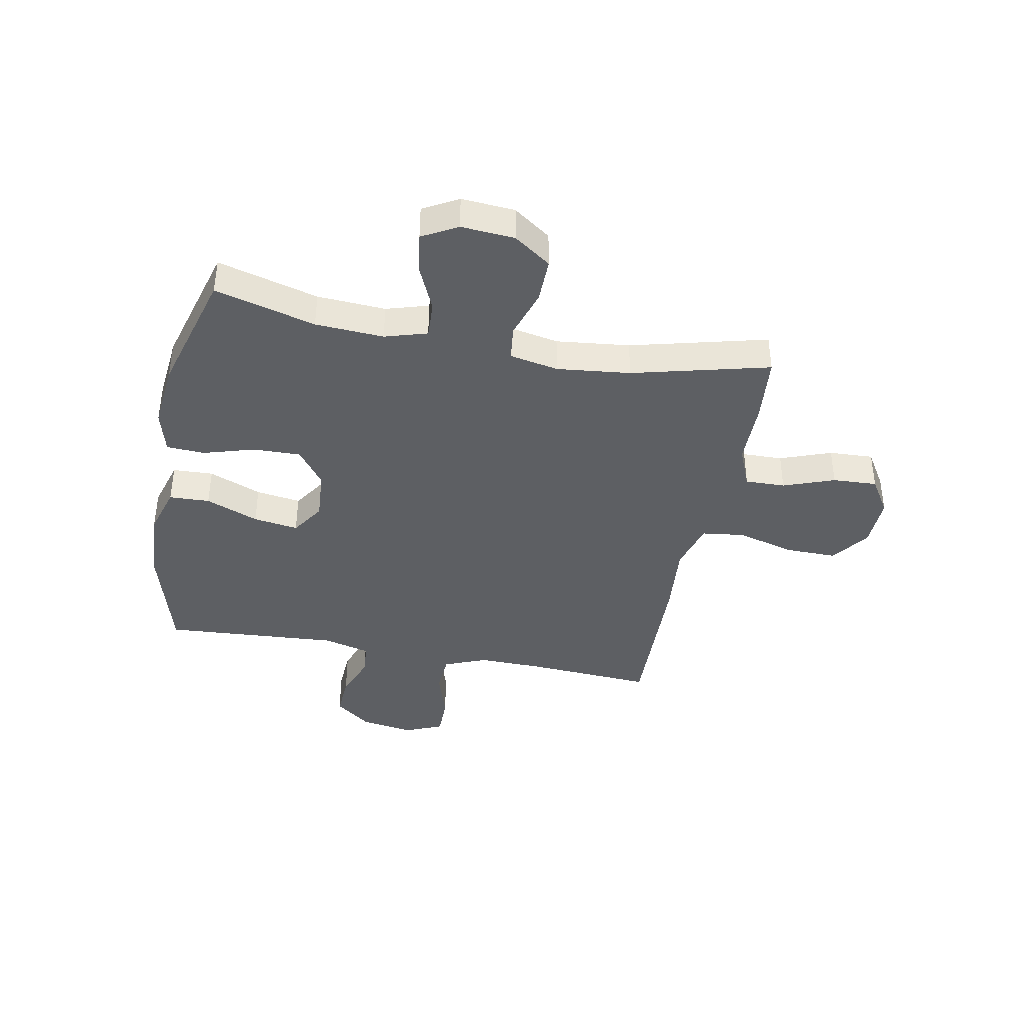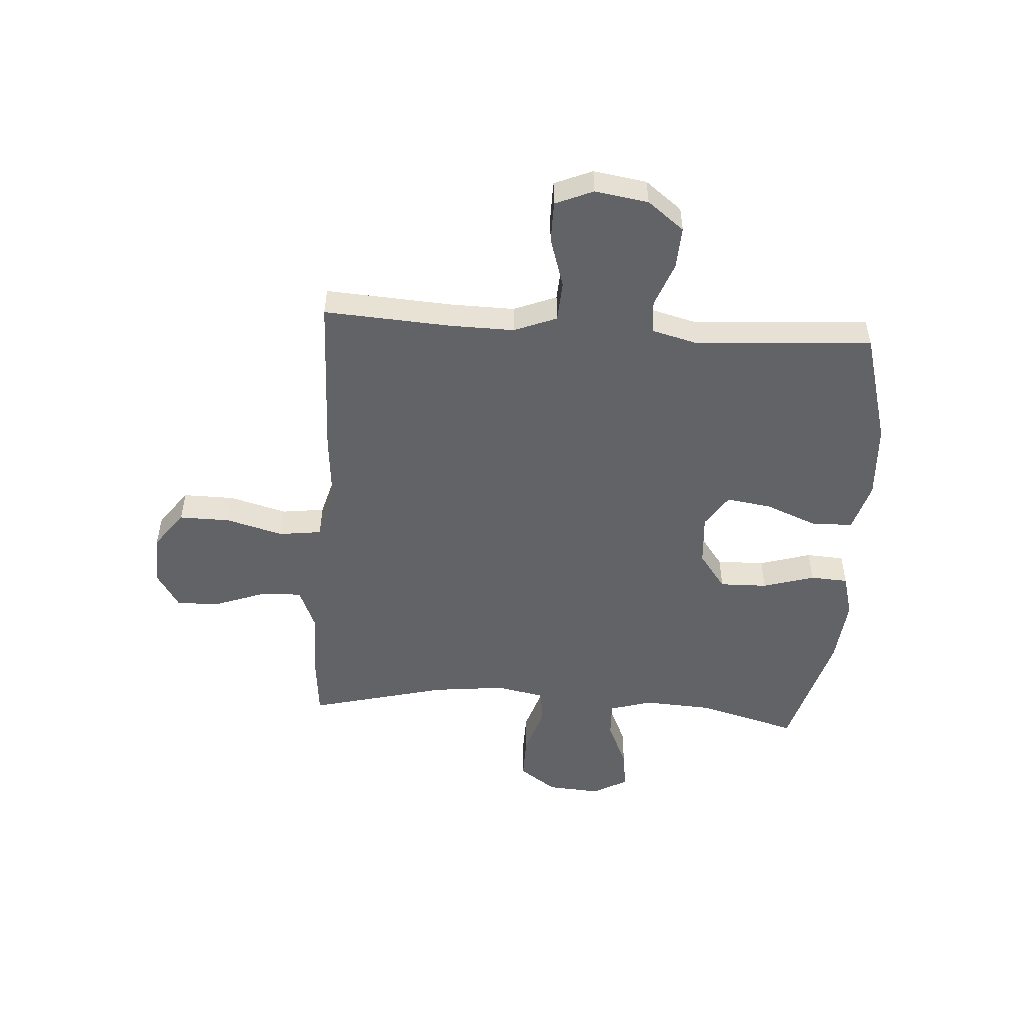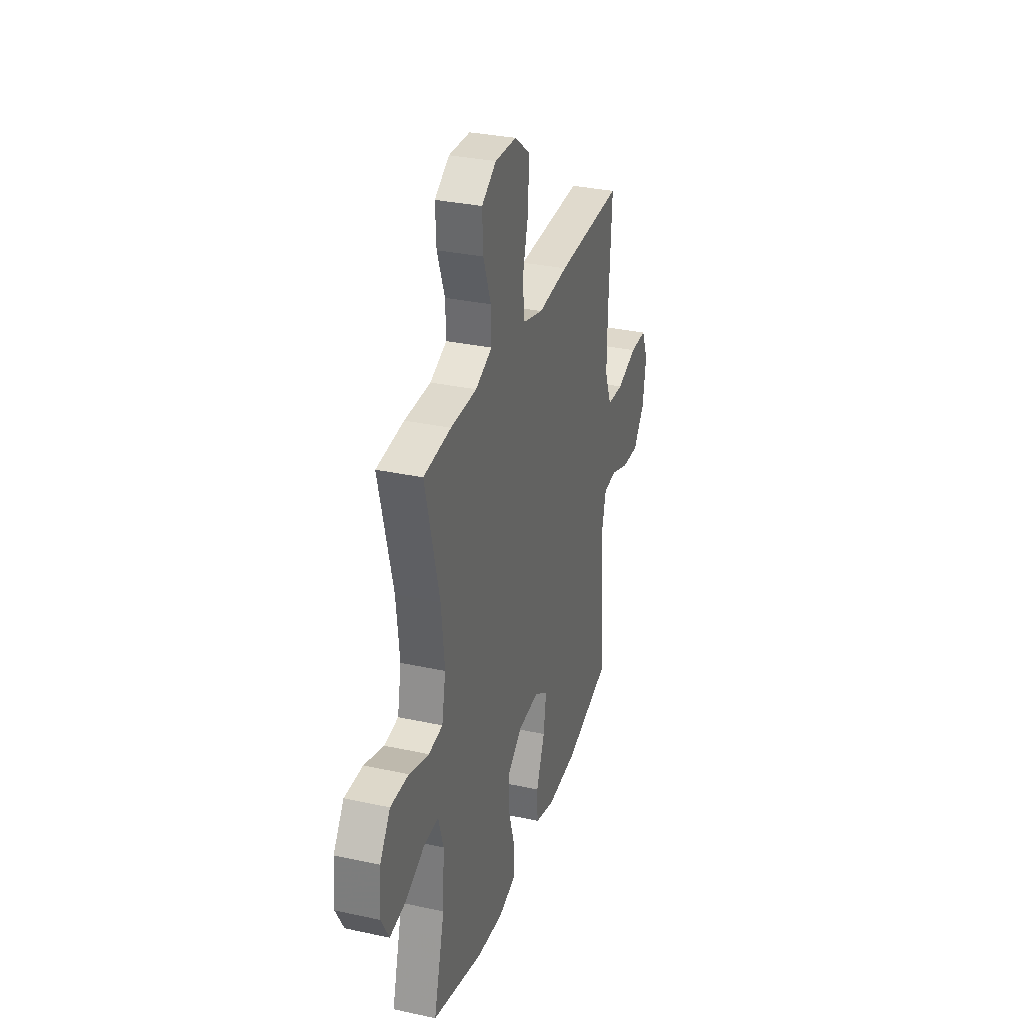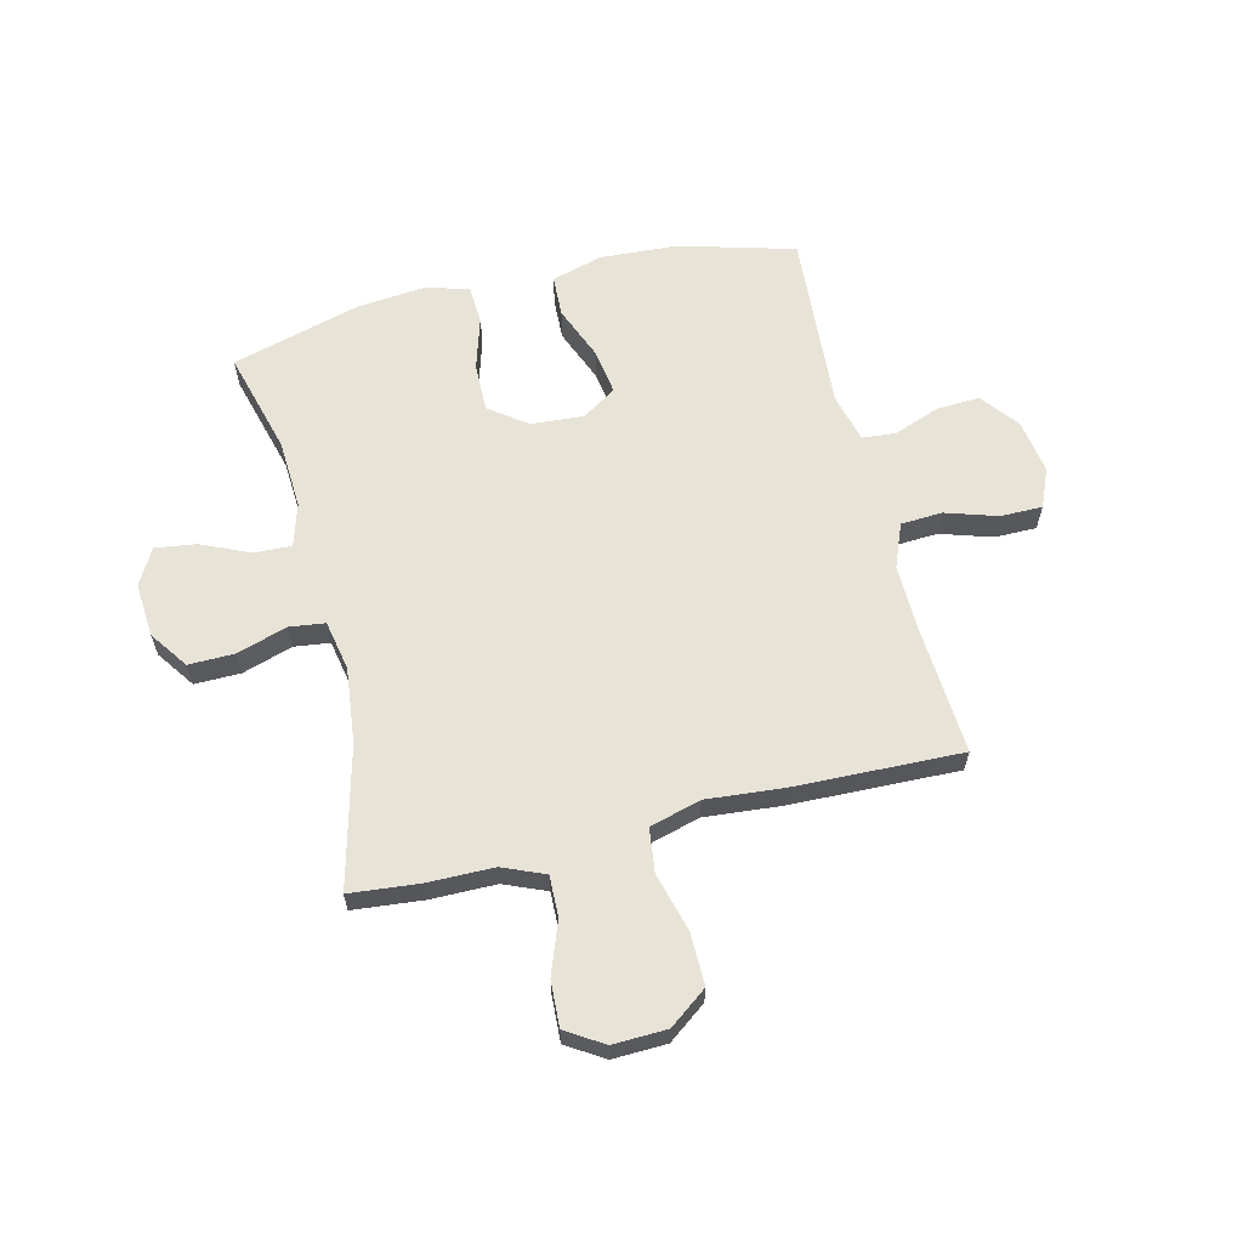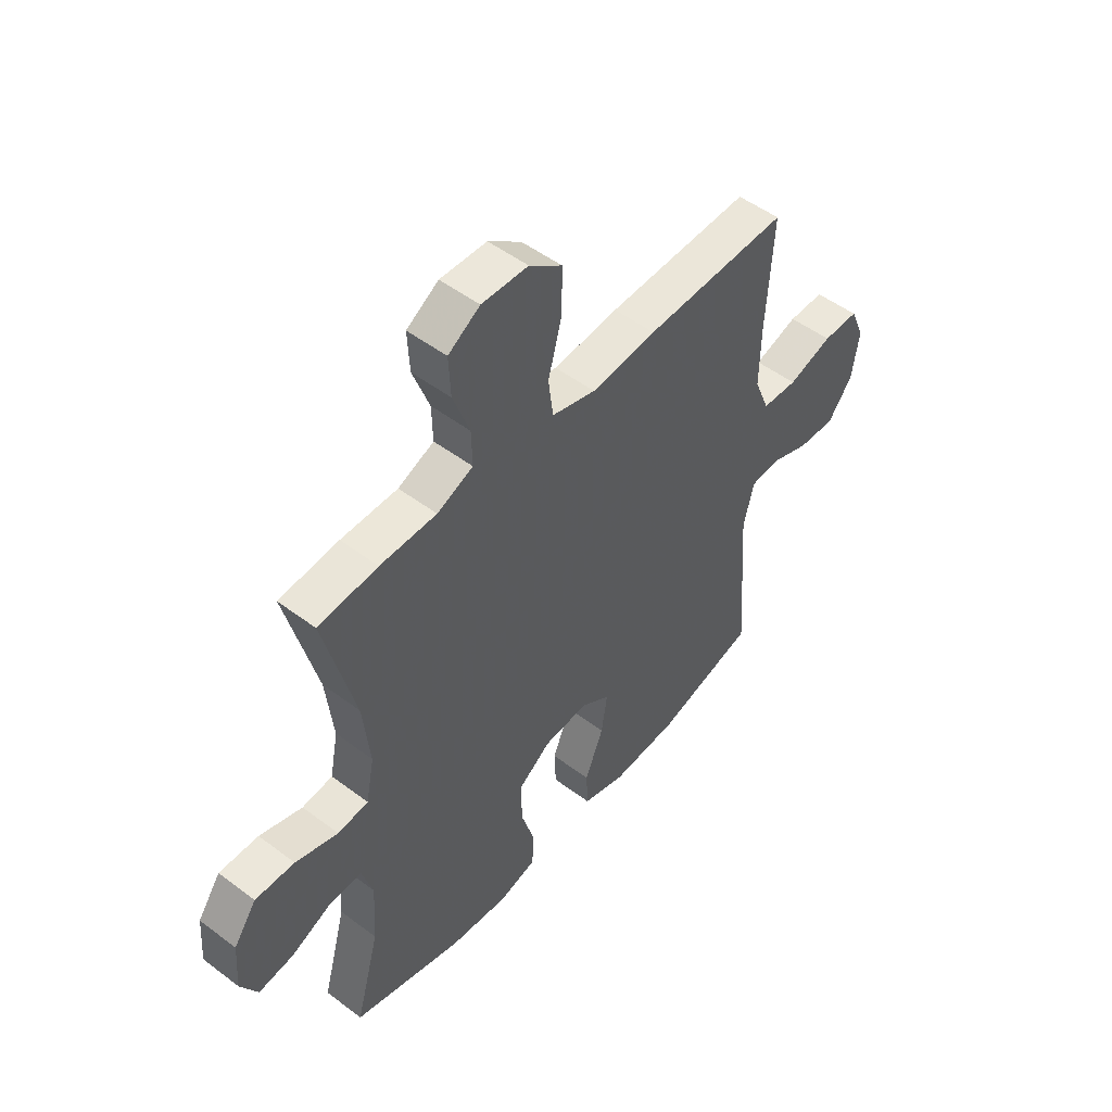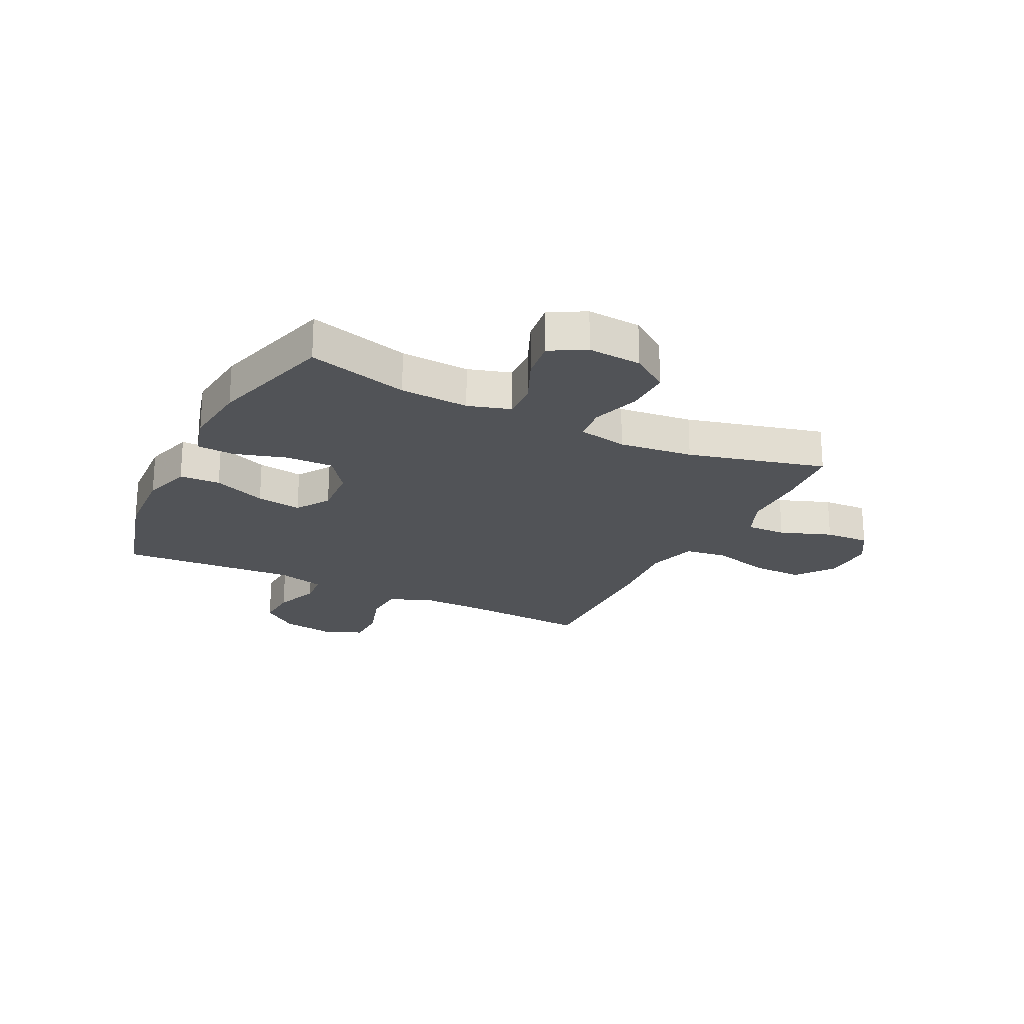
<metadata>
{"format":"obj","ext":"obj","renderer":"f3d","projection":"perspective","resolution":1024,"background":"white","views":[{"elev":-39.9,"azim":-101.0,"up":"+Y"},{"elev":-50.8,"azim":86.1,"up":"+Y"},{"elev":31.6,"azim":-72.9,"up":"+Z"},{"elev":62.2,"azim":-13.8,"up":"+Y"},{"elev":50.4,"azim":-50.4,"up":"+Z"},{"elev":-22.2,"azim":-116.5,"up":"+Y"}]}
</metadata>
<code>
v -0.5 0.07 -0.5
v -0.451 0.07 -0.319
v -0.444 0.07 -0.196
v -0.467 0.07 -0.12
v -0.533 0.07 -0.123
v -0.618 0.07 -0.161
v -0.69 0.07 -0.171
v -0.725 0.07 -0.108
v -0.718 0.07 -0.012
v -0.671 0.07 0.055
v -0.59 0.07 0.054
v -0.502 0.07 0.026
v -0.439 0.07 0.034
v -0.422 0.07 0.122
v -0.437 0.07 0.254
v -0.5 0.07 0.5
v -0.378 0.07 0.512
v -0.262 0.07 0.513
v -0.188 0.07 0.544
v -0.19 0.07 0.616
v -0.224 0.07 0.708
v -0.228 0.07 0.788
v -0.163 0.07 0.829
v -0.068 0.07 0.826
v -0.001 0.07 0.776
v -0.002 0.07 0.684
v -0.03 0.07 0.581
v -0.02 0.07 0.504
v 0.07 0.07 0.479
v 0.204 0.07 0.491
v 0.5 0.07 0.5
v 0.486 0.07 0.273
v 0.484 0.07 0.155
v 0.515 0.07 0.078
v 0.588 0.07 0.074
v 0.679 0.07 0.103
v 0.753 0.07 0.103
v 0.782 0.07 0.035
v 0.767 0.07 -0.061
v 0.716 0.07 -0.127
v 0.64 0.07 -0.123
v 0.559 0.07 -0.093
v 0.5 0.07 -0.098
v 0.478 0.07 -0.183
v 0.5 0.07 -0.5
v 0.296 0.07 -0.557
v 0.159 0.07 -0.565
v 0.07 0.07 -0.539
v 0.067 0.07 -0.466
v 0.105 0.07 -0.371
v 0.117 0.07 -0.29
v 0.057 0.07 -0.251
v -0.036 0.07 -0.258
v -0.102 0.07 -0.307
v -0.1 0.07 -0.393
v -0.072 0.07 -0.486
v -0.076 0.07 -0.554
v -0.154 0.07 -0.575
v -0.274 0.07 -0.563
v -0.5 0 -0.5
v -0.451 0 -0.319
v -0.444 0 -0.196
v -0.467 0 -0.12
v -0.533 0 -0.123
v -0.618 0 -0.161
v -0.69 0 -0.171
v -0.725 0 -0.108
v -0.718 0 -0.012
v -0.671 0 0.055
v -0.59 0 0.054
v -0.502 0 0.026
v -0.439 0 0.034
v -0.422 0 0.122
v -0.437 0 0.254
v -0.5 0 0.5
v -0.378 0 0.512
v -0.262 0 0.513
v -0.188 0 0.544
v -0.19 0 0.616
v -0.224 0 0.708
v -0.228 0 0.788
v -0.163 0 0.829
v -0.068 0 0.826
v -0.001 0 0.776
v -0.002 0 0.684
v -0.03 0 0.581
v -0.02 0 0.504
v 0.07 0 0.479
v 0.204 0 0.491
v 0.5 0 0.5
v 0.486 0 0.273
v 0.484 0 0.155
v 0.515 0 0.078
v 0.588 0 0.074
v 0.679 0 0.103
v 0.753 0 0.103
v 0.782 0 0.035
v 0.767 0 -0.061
v 0.716 0 -0.127
v 0.64 0 -0.123
v 0.559 0 -0.093
v 0.5 0 -0.098
v 0.478 0 -0.183
v 0.5 0 -0.5
v 0.296 0 -0.557
v 0.159 0 -0.565
v 0.07 0 -0.539
v 0.067 0 -0.466
v 0.105 0 -0.371
v 0.117 0 -0.29
v 0.057 0 -0.251
v -0.036 0 -0.258
v -0.102 0 -0.307
v -0.1 0 -0.393
v -0.072 0 -0.486
v -0.076 0 -0.554
v -0.154 0 -0.575
v -0.274 0 -0.563
f 58 59 1 2
f 55 56 57 58
f 54 55 58 2
f 53 54 2 3
f 52 53 3 4
f 47 48 49 50
f 47 50 51
f 44 45 46 47
f 43 44 47 51
f 39 40 41 42
f 39 42 43
f 38 39 43
f 35 36 37 38
f 34 35 38 43
f 33 34 43 51
f 29 30 31 32
f 28 29 32 33
f 24 25 26 27
f 24 27 28
f 23 24 28
f 20 21 22 23
f 19 20 23 28
f 18 19 28 33
f 15 16 17 18
f 14 15 18 33
f 9 10 11 12
f 9 12 13
f 8 9 13
f 5 6 7 8
f 4 5 8 13
f 52 4 13 14
f 14 33 51 52
f 61 60 118 117
f 117 116 115 114
f 61 117 114 113
f 62 61 113 112
f 63 62 112 111
f 109 108 107 106
f 110 109 106
f 106 105 104 103
f 110 106 103 102
f 101 100 99 98
f 102 101 98
f 102 98 97
f 97 96 95 94
f 102 97 94 93
f 110 102 93 92
f 91 90 89 88
f 92 91 88 87
f 86 85 84 83
f 87 86 83
f 87 83 82
f 82 81 80 79
f 87 82 79 78
f 92 87 78 77
f 77 76 75 74
f 92 77 74 73
f 71 70 69 68
f 72 71 68
f 72 68 67
f 67 66 65 64
f 72 67 64 63
f 73 72 63 111
f 111 110 92 73
f 1 60 61 2
f 2 61 62 3
f 3 62 63 4
f 4 63 64 5
f 5 64 65 6
f 6 65 66 7
f 7 66 67 8
f 8 67 68 9
f 9 68 69 10
f 10 69 70 11
f 11 70 71 12
f 12 71 72 13
f 13 72 73 14
f 14 73 74 15
f 15 74 75 16
f 16 75 76 17
f 17 76 77 18
f 18 77 78 19
f 19 78 79 20
f 20 79 80 21
f 21 80 81 22
f 22 81 82 23
f 23 82 83 24
f 24 83 84 25
f 25 84 85 26
f 26 85 86 27
f 27 86 87 28
f 28 87 88 29
f 29 88 89 30
f 30 89 90 31
f 31 90 91 32
f 32 91 92 33
f 33 92 93 34
f 34 93 94 35
f 35 94 95 36
f 36 95 96 37
f 37 96 97 38
f 38 97 98 39
f 39 98 99 40
f 40 99 100 41
f 41 100 101 42
f 42 101 102 43
f 43 102 103 44
f 44 103 104 45
f 45 104 105 46
f 46 105 106 47
f 47 106 107 48
f 48 107 108 49
f 49 108 109 50
f 50 109 110 51
f 51 110 111 52
f 52 111 112 53
f 53 112 113 54
f 54 113 114 55
f 55 114 115 56
f 56 115 116 57
f 57 116 117 58
f 58 117 118 59
f 59 118 60 1

</code>
